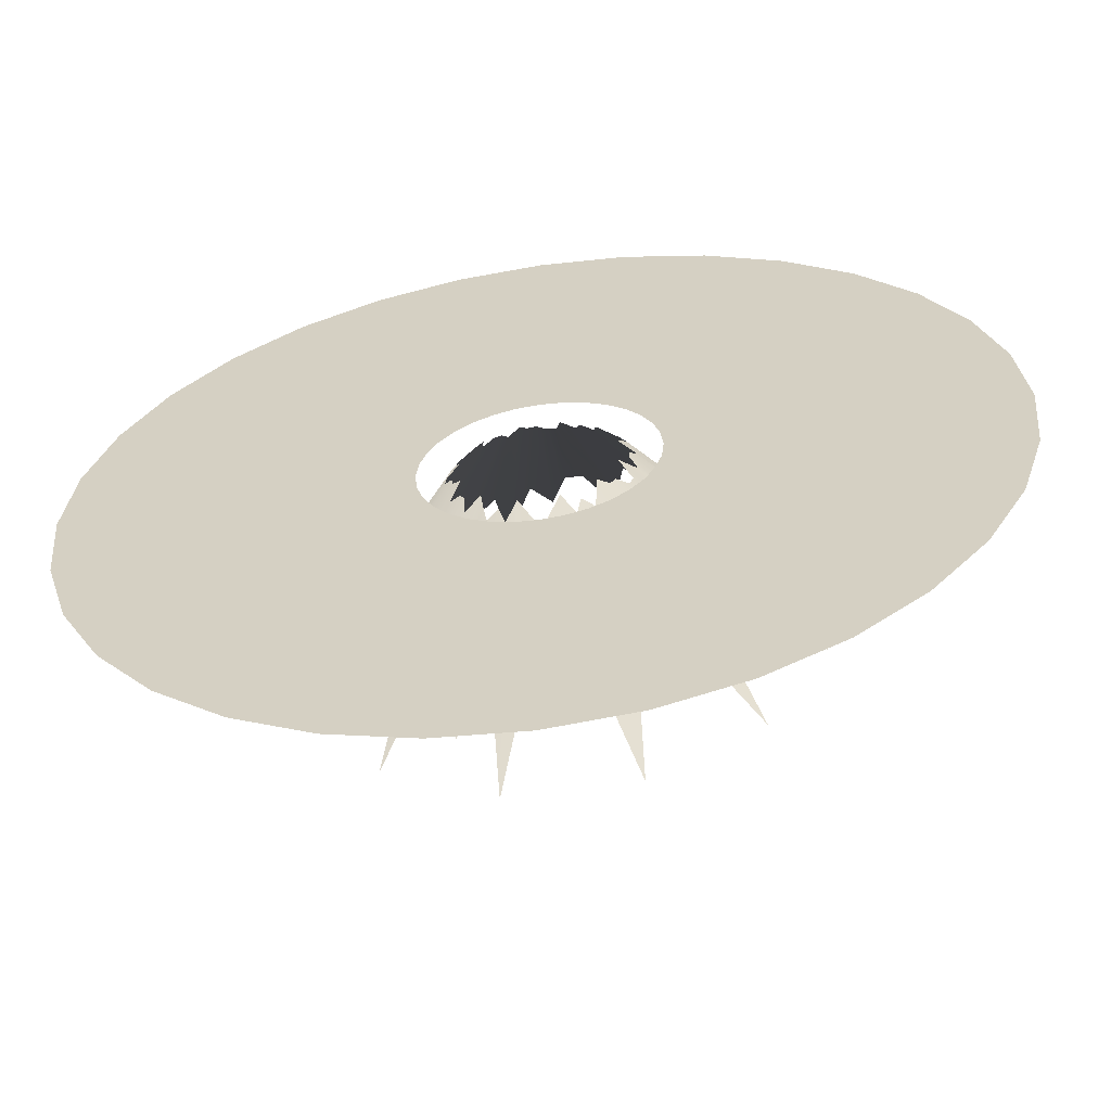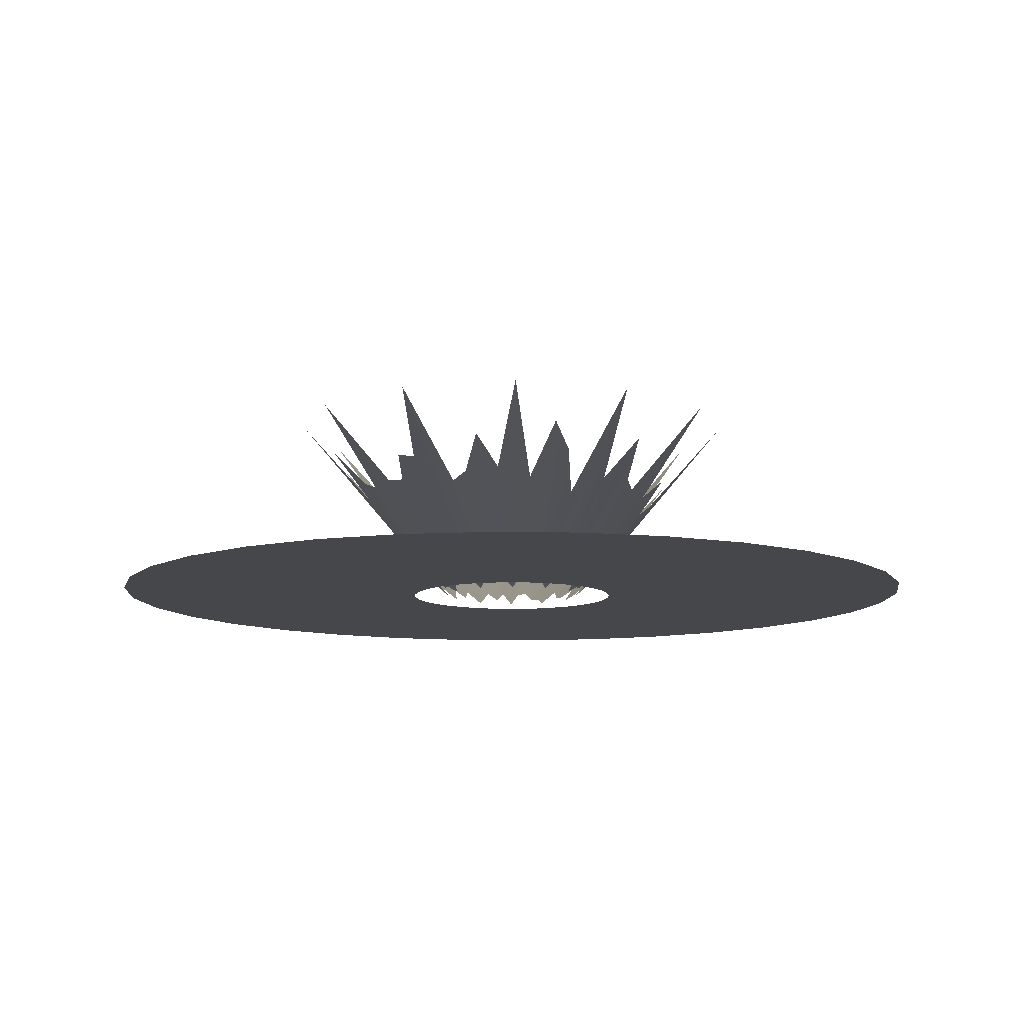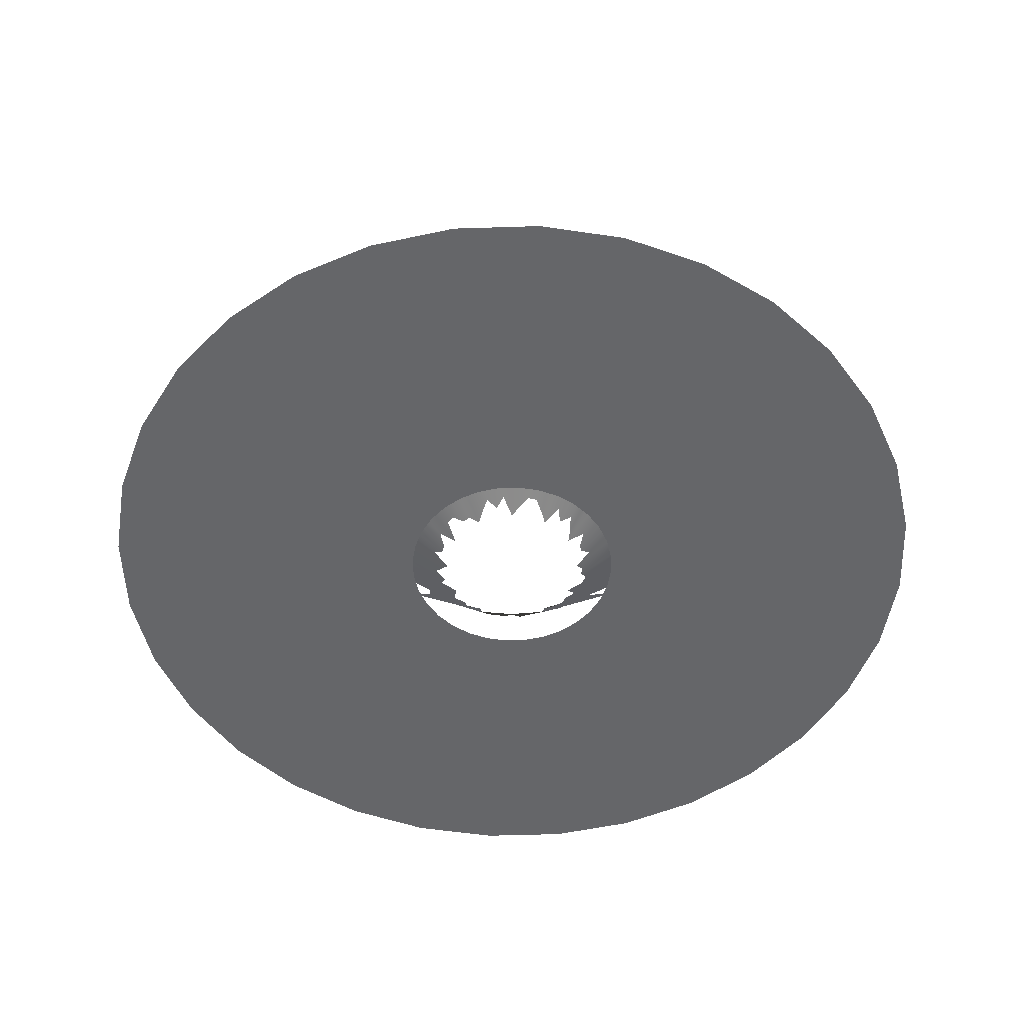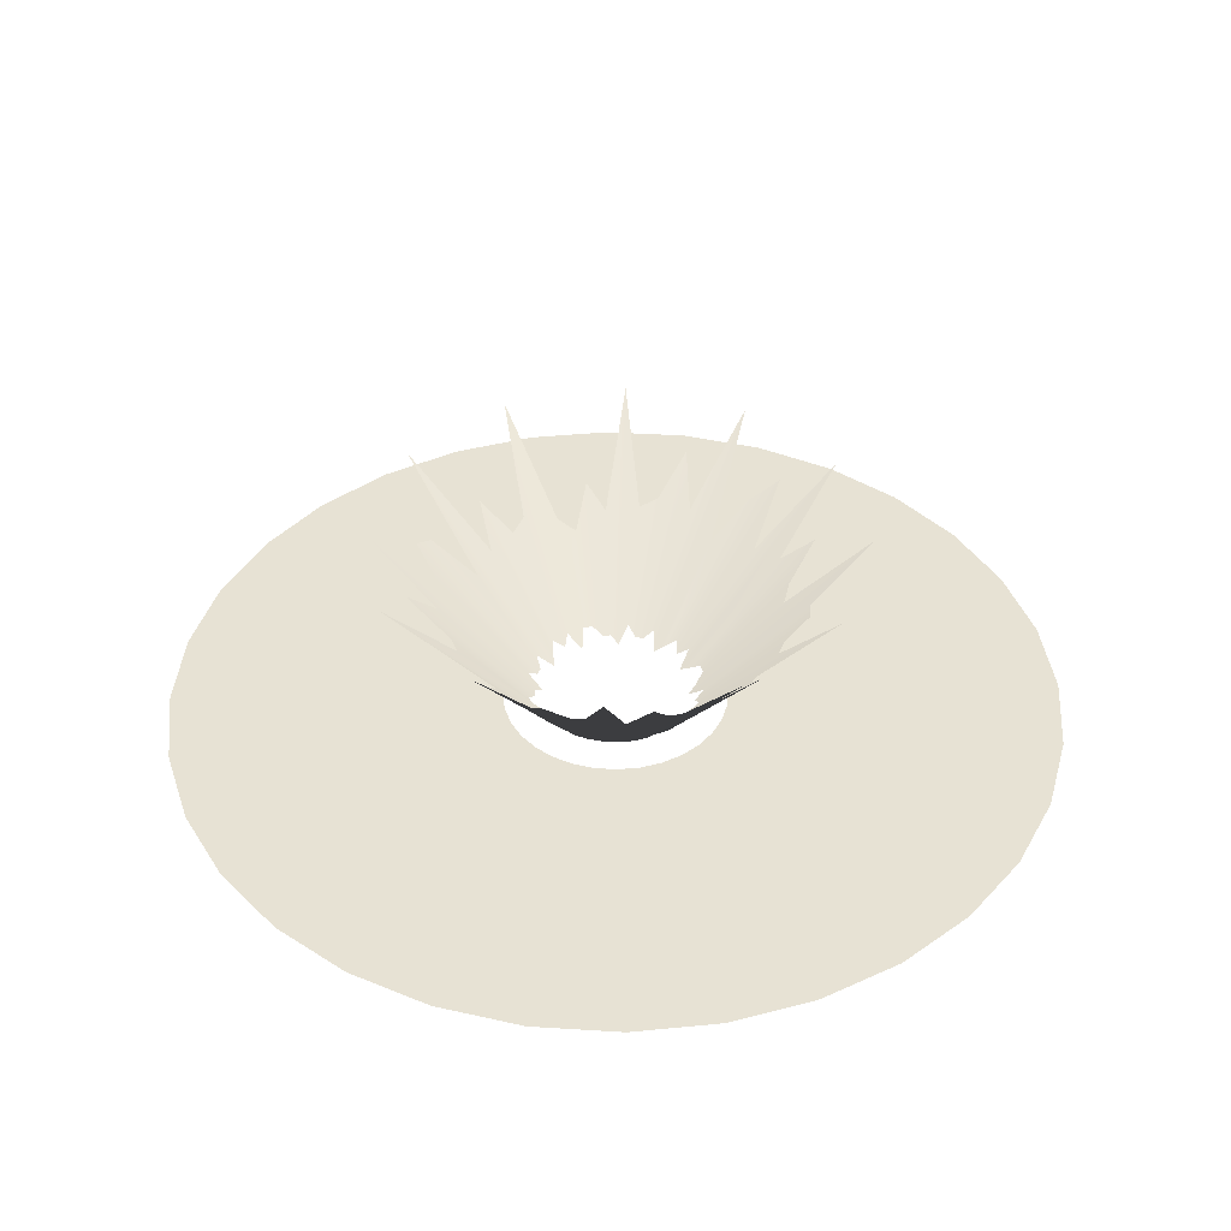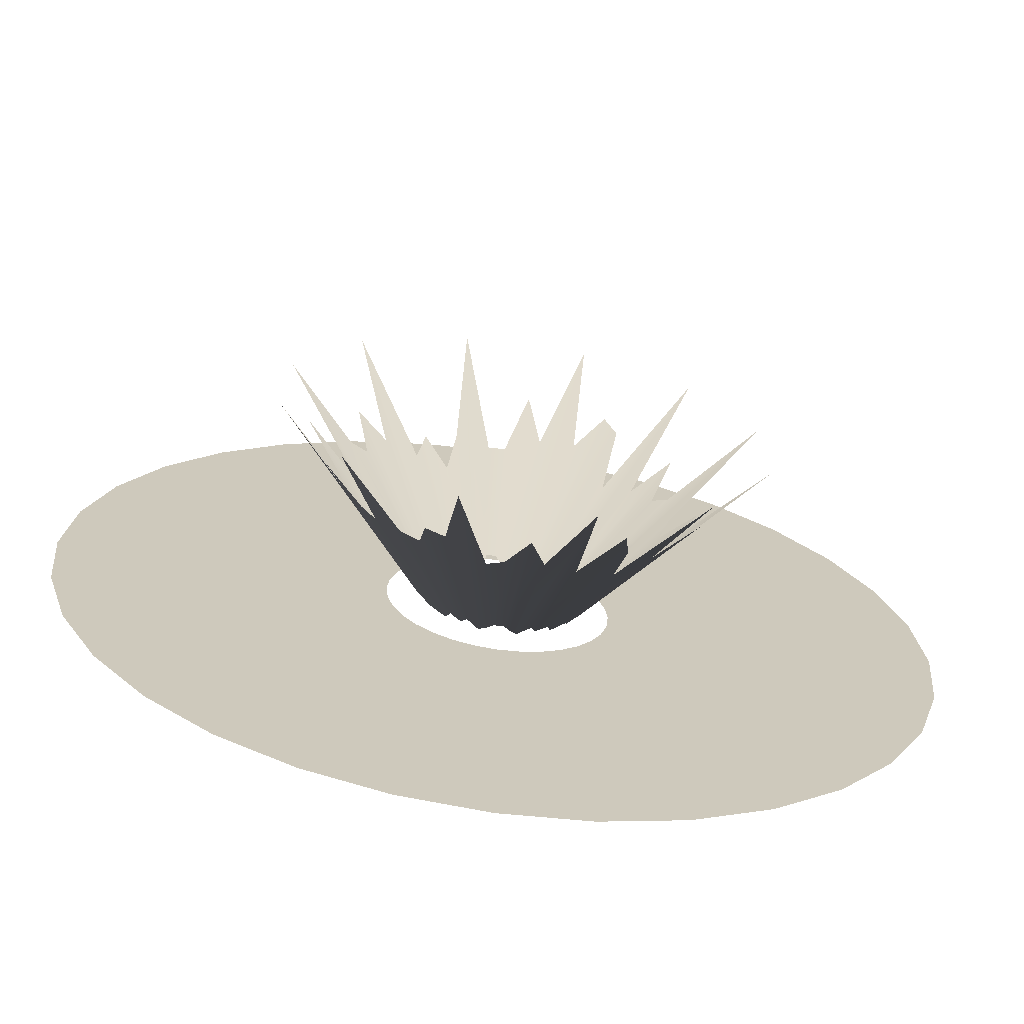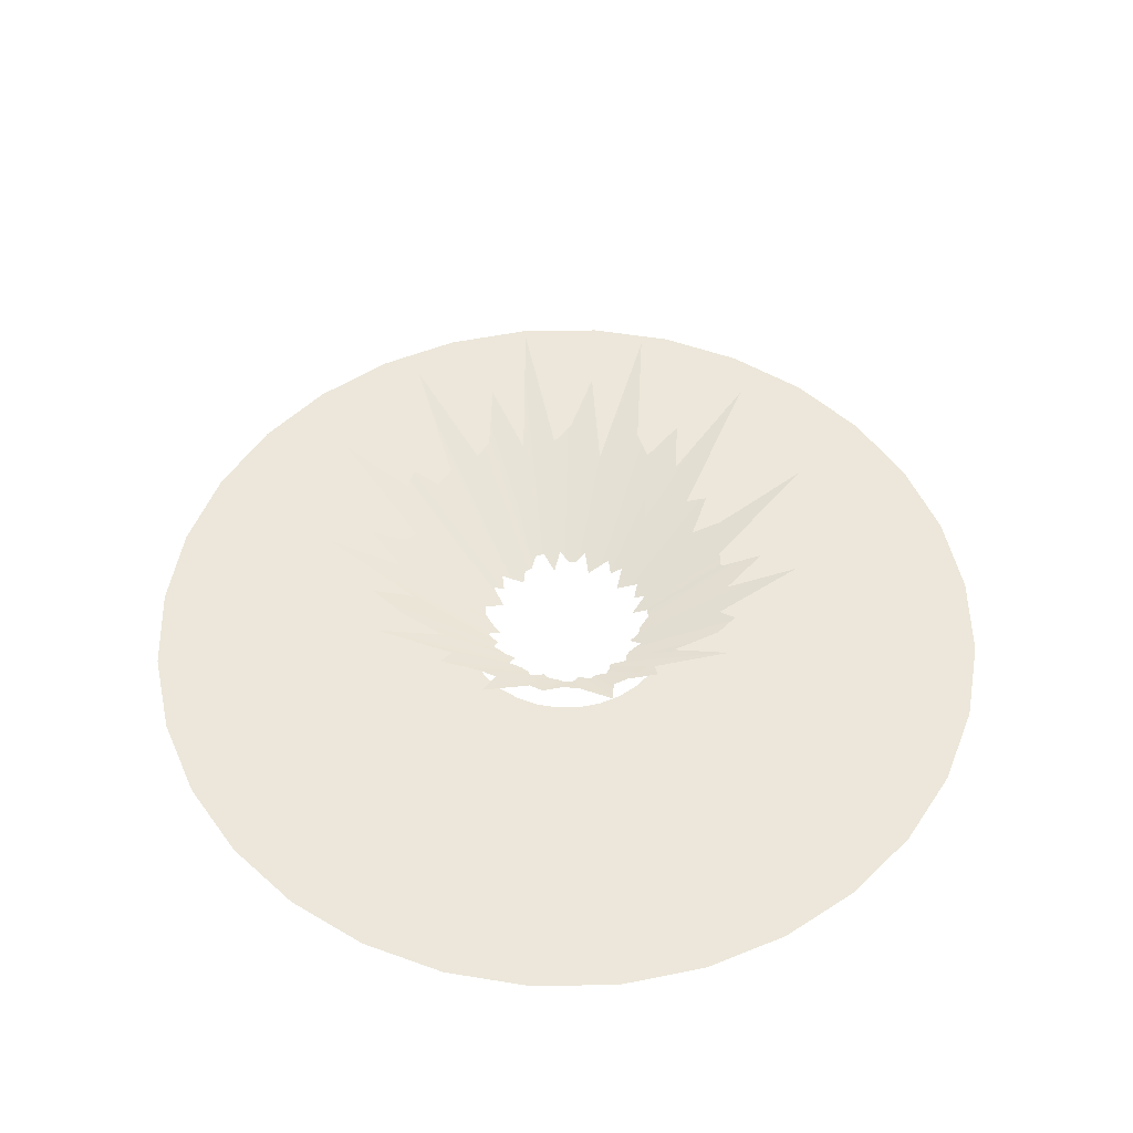
<metadata>
{"format":"obj","ext":"obj","renderer":"f3d","projection":"perspective","resolution":1024,"background":"white","views":[{"elev":-60.7,"azim":8.5,"up":"+Z"},{"elev":-10.2,"azim":-165.9,"up":"+Y"},{"elev":-51.8,"azim":165.1,"up":"+Y"},{"elev":39.8,"azim":77.5,"up":"+Y"},{"elev":-68.6,"azim":171.5,"up":"+Z"},{"elev":51.7,"azim":-85.5,"up":"+Y"}]}
</metadata>
<code>
v -0.3869 0.05495 -1.444
v -0.5605 2.477 -3.518
v -1.29 4.11 -4.813
v -0.2587 0.1764 -1.623
v -0.2151 3.124 -4.118
v -0.09431 0.3414 -1.805
v 0.1871 2.416 -3.504
v 0.09641 0.3414 -1.806
v 0.5243 2.247 -3.322
v 0.2563 0.1764 -1.624
v 1.285 4.11 -4.812
v 0.3856 0.05495 -1.444
v 1.375 2.79 -3.578
v 0.6487 0.3414 -1.687
v 1.774 2.866 -3.474
v 0.7477 0.1764 -1.464
v 1.825 2.396 -2.977
v 0.9837 0.3414 -1.518
v 2.216 2.434 -2.739
v 1.034 0.1764 -1.278
v 3.525 4.11 -3.519
v 1.057 0.05495 -1.056
v 2.715 2.395 -2.196
v 1.278 0.1764 -1.034
v 3.022 2.527 -1.967
v 1.378 0.1764 -0.8967
v 3.817 3.309 -1.945
v 1.611 0.3414 -0.821
v 3.171 2.286 -1.214
v 1.689 0.3414 -0.6464
v 4.813 4.11 -1.29
v 1.444 0.05495 -0.3869
v -1.29 4.11 -4.813
v -0.6464 0.3414 -1.689
v -0.3869 0.05495 -1.444
v -1.213 2.282 -3.169
v -0.7464 0.1764 -1.464
v -1.97 3.372 -3.865
v -0.9864 0.3414 -1.516
v -2.118 2.845 -3.254
v -1.034 0.1764 -1.278
v -1.995 2.027 -2.466
v -1.056 0.05495 -1.057
v -3.519 4.11 -3.525
v -1.406 0.3414 -1.137
v -2.692 2.364 -2.178
v -1.38 0.1764 -0.8943
v -3.535 3.225 -2.292
v -1.464 0.1764 -0.7477
v -3.129 2.421 -1.598
v -1.687 0.3414 -0.6487
v -3.146 2.257 -1.209
v -1.444 0.05495 -0.3856
v -4.812 4.11 -1.285
v -1.624 0.1764 -0.2563
v -3.269 2.186 -0.516
v -1.642 0.1764 -0.08764
v -3.692 2.633 -0.1971
v -1.805 0.3414 0.09431
v -3.066 1.912 0.1602
v -1.786 0.3414 0.2845
v -3.237 2.15 0.5158
v -1.444 0.05495 0.3869
v -4.813 4.11 1.29
v -1.689 0.3414 0.6464
v -3.215 2.34 1.231
v -1.464 0.1764 0.7464
v -2.939 2.18 1.508
v -1.516 0.3414 0.9864
v -3.264 2.859 2.124
v -1.278 0.1764 1.034
v -2.529 2.12 2.045
v -1.057 0.05495 1.056
v -3.525 4.11 3.519
v -1.137 0.3414 1.406
v -1.959 1.963 2.421
v -0.8943 0.1764 1.38
v -2.137 2.918 3.317
v -0.7477 0.1764 1.464
v -1.861 3.087 3.646
v -0.6487 0.3414 1.687
v -1.28 2.486 3.332
v -0.3856 0.05495 1.444
v -1.285 4.11 4.812
v -0.2563 0.1764 1.624
v -0.5548 2.423 3.472
v -0.08764 0.1764 1.642
v -0.2114 3.136 4.13
v 0.09431 0.3414 1.805
v 0.1737 2.21 3.324
v 0.2845 0.3414 1.786
v 0.5223 2.198 3.278
v 0.3869 0.05495 1.444
v 1.29 4.11 4.813
v 0.6464 0.3414 1.689
v 1.244 2.382 3.249
v 0.7464 0.1764 1.464
v 1.363 1.833 2.674
v 0.9864 0.3414 1.516
v 1.9 2.386 2.919
v 1.034 0.1764 1.278
v 2.037 2.085 2.497
v 1.056 0.05495 1.057
v 3.519 4.11 3.525
v 1.406 0.3414 1.137
v 2.729 2.43 2.223
v 1.38 0.1764 0.8943
v 3.368 2.996 2.183
v 1.611 0.3414 0.8225
v 3.077 2.353 1.571
v 1.534 0.1764 0.5897
v 3.431 2.609 1.319
v 1.444 0.05495 0.3856
v 4.812 4.11 1.285
v 1.787 0.3414 0.282
v 3.177 2.078 0.5014
v 1.642 0.1764 0.08764
v 4.318 3.354 0.2305
v 1.641 0.1764 -0.08573
v 3.628 2.559 -0.1895
v 1.786 0.3414 -0.2845
v 3.37 2.305 -0.537
g polygon0
f 1 2 3
f 1 4 2
f 4 5 2
f 4 6 5
f 6 7 5
f 6 8 7
f 8 9 7
f 8 10 9
f 10 11 9
f 10 12 11
f 12 13 11
f 12 14 13
f 14 15 13
f 14 16 15
f 16 17 15
f 16 18 17
f 18 19 17
f 18 20 19
f 20 21 19
f 20 22 21
f 22 23 21
f 22 24 23
f 24 25 23
f 24 26 25
f 26 27 25
f 26 28 27
f 28 29 27
f 28 30 29
f 30 31 29
f 30 32 31
f 33 34 35
f 33 36 34
f 36 37 34
f 36 38 37
f 38 39 37
f 38 40 39
f 40 41 39
f 40 42 41
f 42 43 41
f 42 44 43
f 44 45 43
f 44 46 45
f 46 47 45
f 46 48 47
f 48 49 47
f 48 50 49
f 50 51 49
f 50 52 51
f 52 53 51
f 52 54 53
f 54 55 53
f 54 56 55
f 56 57 55
f 56 58 57
f 58 59 57
f 58 60 59
f 60 61 59
f 60 62 61
f 62 63 61
f 62 64 63
f 64 65 63
f 64 66 65
f 66 67 65
f 66 68 67
f 68 69 67
f 68 70 69
f 70 71 69
f 70 72 71
f 72 73 71
f 72 74 73
f 74 75 73
f 74 76 75
f 76 77 75
f 76 78 77
f 78 79 77
f 78 80 79
f 80 81 79
f 80 82 81
f 82 83 81
f 82 84 83
f 84 85 83
f 84 86 85
f 86 87 85
f 86 88 87
f 88 89 87
f 88 90 89
f 90 91 89
f 90 92 91
f 92 93 91
f 92 94 93
f 94 95 93
f 94 96 95
f 96 97 95
f 96 98 97
f 98 99 97
f 98 100 99
f 100 101 99
f 100 102 101
f 102 103 101
f 102 104 103
f 104 105 103
f 104 106 105
f 106 107 105
f 106 108 107
f 108 109 107
f 108 110 109
f 110 111 109
f 110 112 111
f 112 113 111
f 112 114 113
f 114 115 113
f 114 116 115
f 116 117 115
f 116 118 117
f 118 119 117
f 118 120 119
f 120 121 119
f 120 122 121
f 122 32 121
f 122 31 32
v 2.255 0.05068 0.4485
v 9.057 0.06006 0
v 2.299 0.05068 0
v 8.883 0.06006 1.767
v 2.124 0.05068 0.8798
v 8.368 0.06006 3.466
v 1.912 0.05068 1.277
v 7.531 0.06006 5.032
v 1.626 0.05068 1.626
v 6.404 0.06006 6.404
v 1.277 0.05068 1.912
v 5.032 0.06006 7.531
v 0.8798 0.05068 2.124
v 3.466 0.06006 8.368
v 0.4485 0.05068 2.255
v 1.767 0.06006 8.883
v 0 0.05068 2.299
v 0 0.06006 9.057
v -0.4485 0.05068 2.255
v -1.767 0.06006 8.883
v -0.8798 0.05068 2.124
v -3.466 0.06006 8.368
v -1.277 0.05068 1.912
v -5.032 0.06006 7.531
v -1.626 0.05068 1.626
v -6.404 0.06006 6.404
v -1.912 0.05068 1.277
v -7.531 0.06006 5.032
v -2.124 0.05068 0.8798
v -8.368 0.06006 3.466
v -2.255 0.05068 0.4485
v -8.883 0.06006 1.767
v -2.299 0.05068 0
v -9.057 0.06006 0
v -2.255 0.05068 -0.4485
v -8.883 0.06006 -1.767
v -2.124 0.05068 -0.8798
v -8.368 0.06006 -3.466
v -1.912 0.05068 -1.277
v -7.531 0.06006 -5.032
v -1.626 0.05068 -1.626
v -6.404 0.06006 -6.404
v -1.277 0.05068 -1.912
v -5.032 0.06006 -7.531
v -0.8798 0.05068 -2.124
v -3.466 0.06006 -8.368
v -0.4485 0.05068 -2.255
v -1.767 0.06006 -8.883
v 0 0.05068 -2.299
v 0 0.06006 -9.057
v 0.4485 0.05068 -2.255
v 1.767 0.06006 -8.883
v 0.8798 0.05068 -2.124
v 3.466 0.06006 -8.368
v 1.277 0.05068 -1.912
v 5.032 0.06006 -7.531
v 1.626 0.05068 -1.626
v 6.404 0.06006 -6.404
v 1.912 0.05068 -1.277
v 7.531 0.06006 -5.032
v 2.124 0.05068 -0.8798
v 8.368 0.06006 -3.466
v 2.255 0.05068 -0.4485
v 8.883 0.06006 -1.767
v 2.299 0.05068 0
v 9.057 0.06006 0
g polygon1
f 123 124 125
f 123 126 124
f 127 126 123
f 127 128 126
f 129 128 127
f 129 130 128
f 131 130 129
f 131 132 130
f 133 132 131
f 133 134 132
f 135 134 133
f 135 136 134
f 137 136 135
f 137 138 136
f 139 138 137
f 139 140 138
f 141 140 139
f 141 142 140
f 143 142 141
f 143 144 142
f 145 144 143
f 145 146 144
f 147 146 145
f 147 148 146
f 149 148 147
f 149 150 148
f 151 150 149
f 151 152 150
f 153 152 151
f 153 154 152
f 155 154 153
f 155 156 154
f 157 156 155
f 157 158 156
f 159 158 157
f 159 160 158
f 161 160 159
f 161 162 160
f 163 162 161
f 163 164 162
f 165 164 163
f 165 166 164
f 167 166 165
f 167 168 166
f 169 168 167
f 169 170 168
f 171 170 169
f 171 172 170
f 173 172 171
f 173 174 172
f 175 174 173
f 175 176 174
f 177 176 175
f 177 178 176
f 179 178 177
f 179 180 178
f 181 180 179
f 181 182 180
f 183 182 181
f 183 184 182
f 185 184 183
f 185 186 184
f 187 186 185
f 187 188 186

</code>
